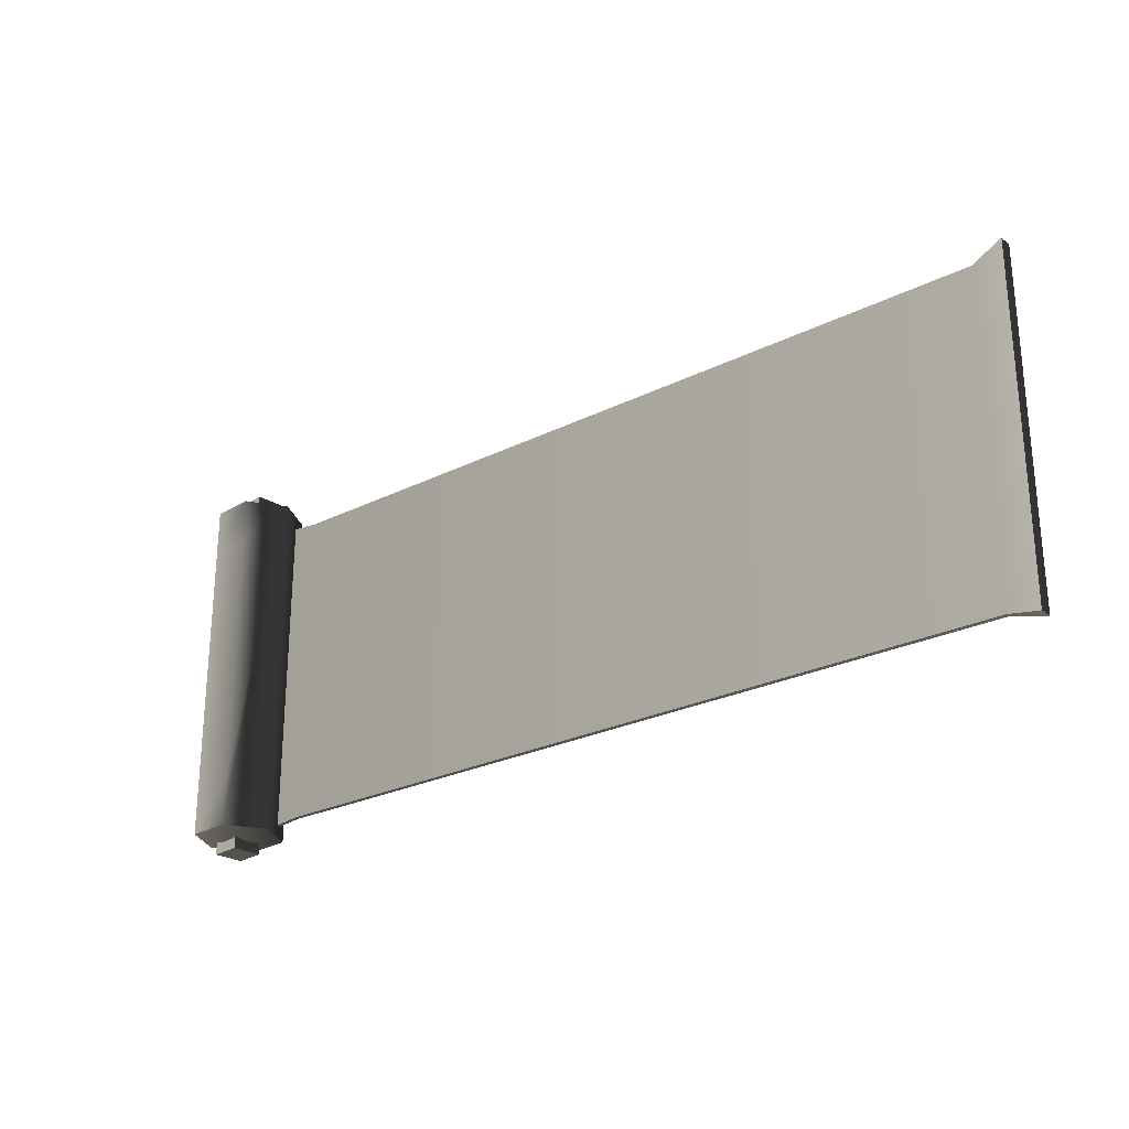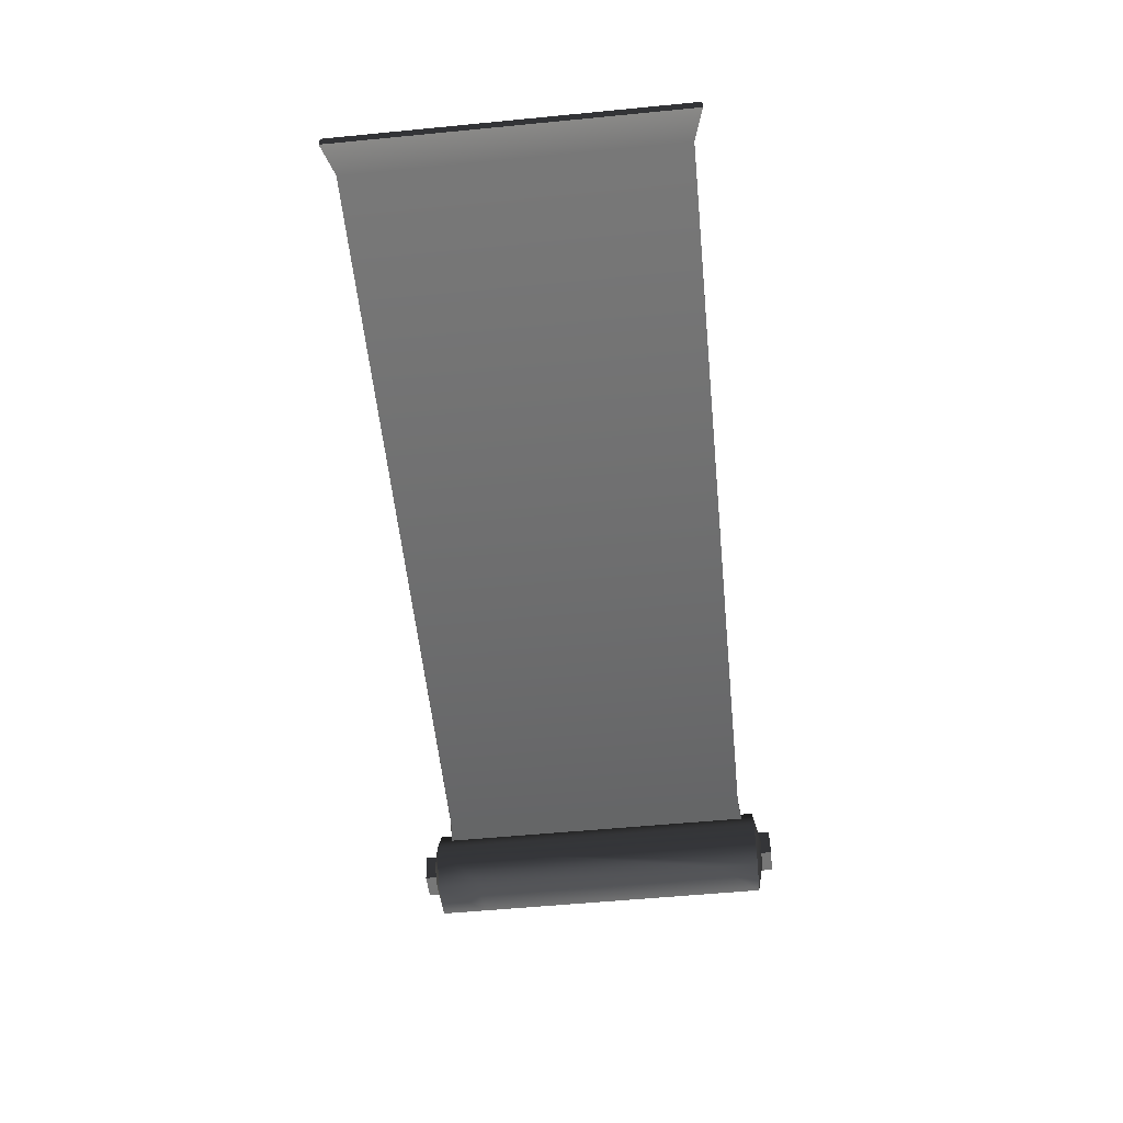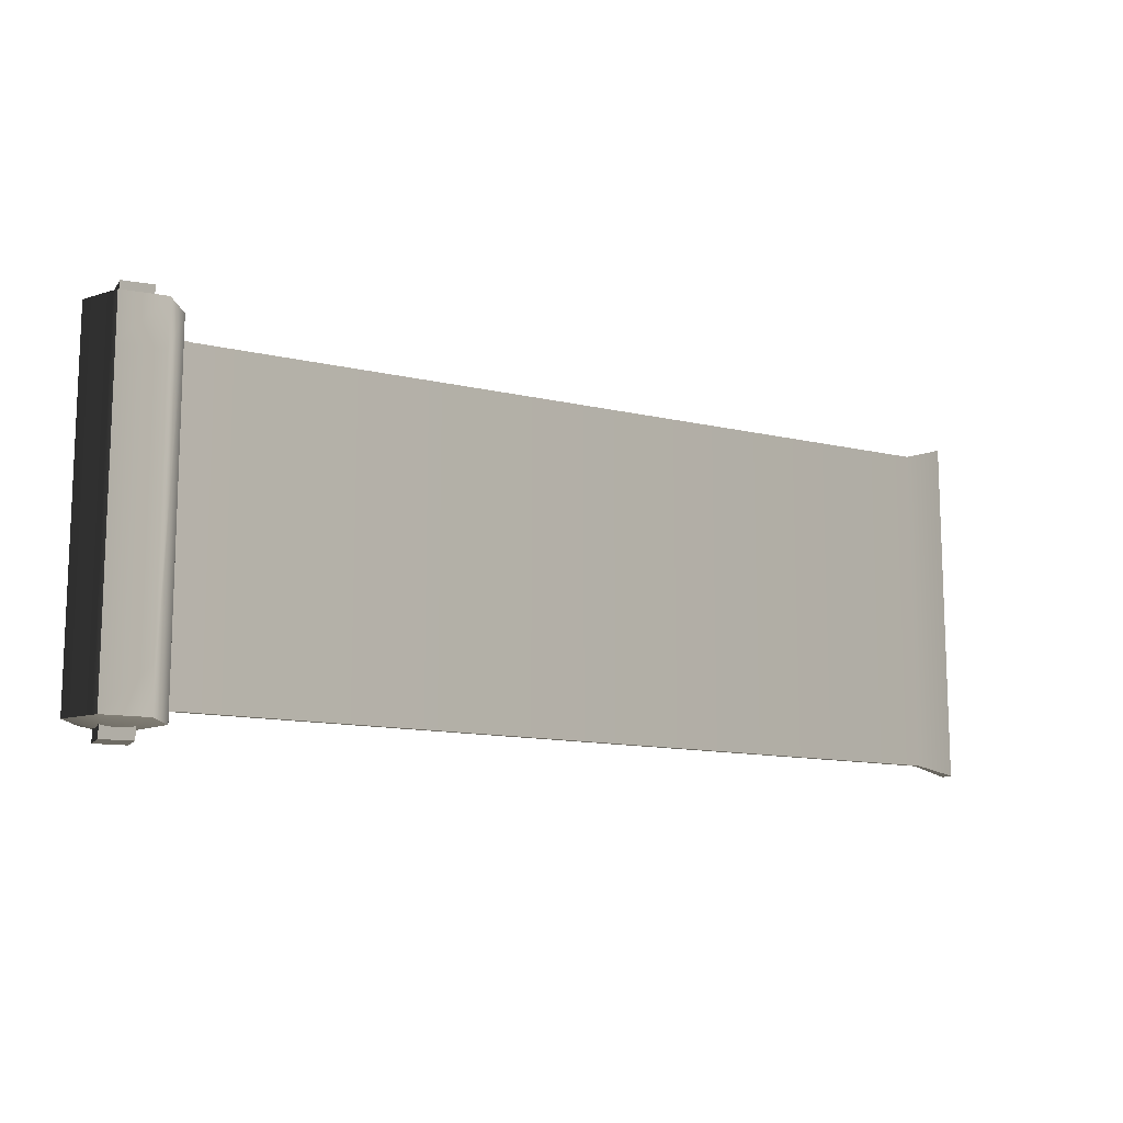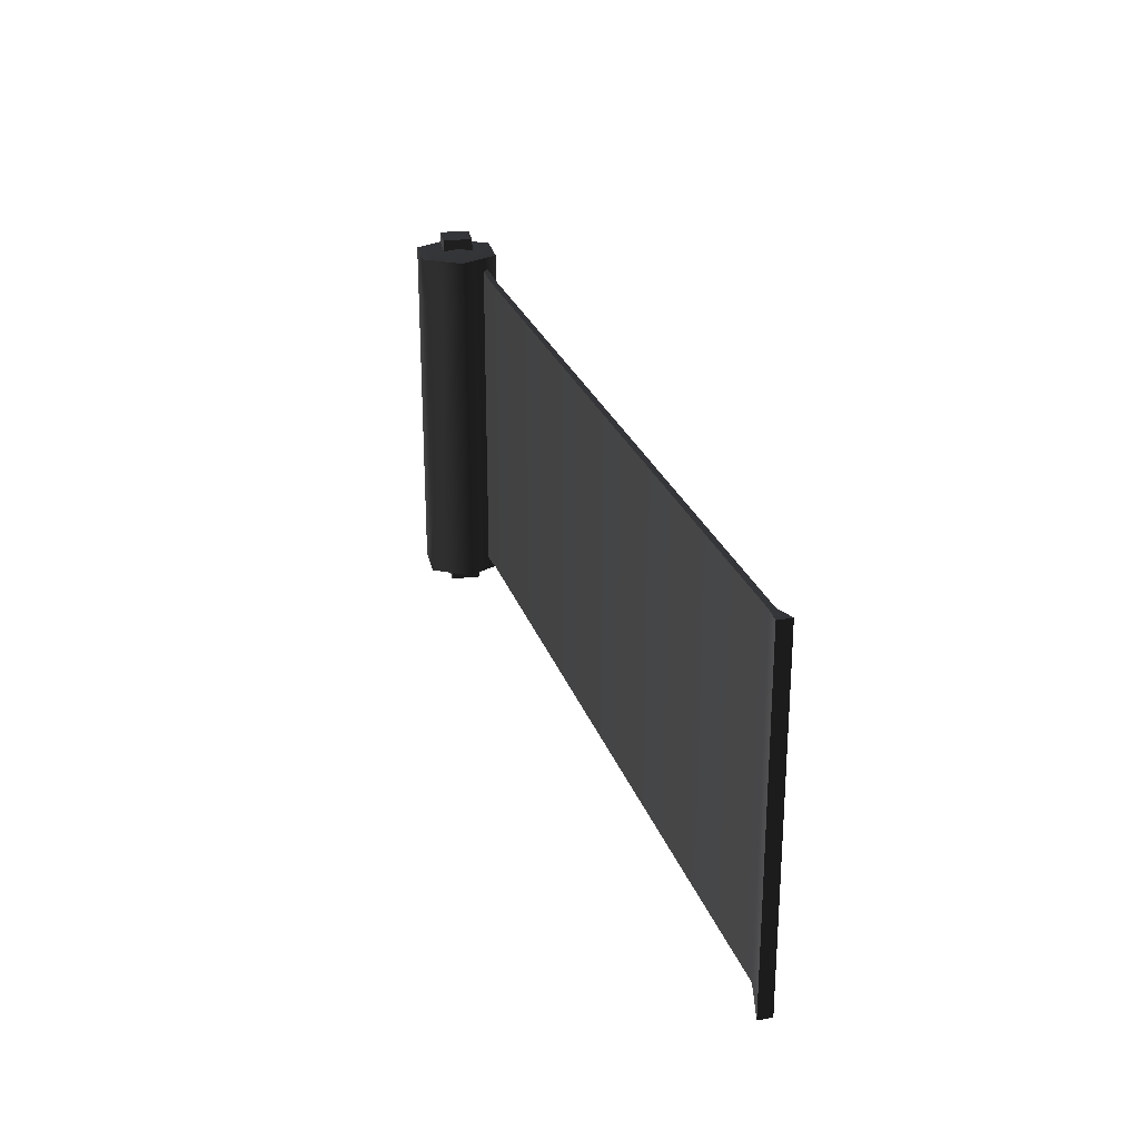
<metadata>
{"format":"obj","ext":"obj","renderer":"f3d","projection":"perspective","resolution":1024,"background":"white","views":[{"elev":-25.7,"azim":-141.4,"up":"+Y"},{"elev":-56.1,"azim":-84.2,"up":"+Z"},{"elev":-12.5,"azim":151.2,"up":"+Y"},{"elev":25.7,"azim":-106.6,"up":"+Y"}]}
</metadata>
<code>
v 2.065 0.2424 -0.2083 0.8784 0.8784 0.8784 #0
v 2.293 0.2424 -0.1877 0.8784 0.8784 0.8784 #0
v 2.161 0.1912 -0.000732 0.8784 0.8784 0.8784 #0
v 2.293 0.2424 -0.1877 0.8784 0.8784 0.8784 #0
v 2.065 0.2424 -0.2083 0.8784 0.8784 0.8784 #0
v 2.065 0.4712 -0.2083 0.8784 0.8784 0.8784 #0
v 2.293 0.2424 -0.1877 0.8784 0.8784 0.8784 #0
v 2.065 0.4712 -0.2083 0.8784 0.8784 0.8784 #0
v 2.293 0.4807 -0.1877 0.8784 0.8784 0.8784 #0
v 2.293 2.098 -0.1877 0.8784 0.8784 0.8784 #0
v 2.065 2.098 -0.2083 0.8784 0.8784 0.8784 #0
v 2.161 2.149 -0.000732 0.8784 0.8784 0.8784 #0
v 1.934 0.2424 -0.021 0.8784 0.8784 0.8784 #0
v 2.065 0.2424 -0.2083 0.8784 0.8784 0.8784 #0
v 2.161 0.1912 -0.000732 0.8784 0.8784 0.8784 #0
v 2.065 0.2424 -0.2083 0.8784 0.8784 0.8784 #0
v 1.934 0.2424 -0.021 0.8784 0.8784 0.8784 #0
v 1.934 2.098 -0.021 0.8784 0.8784 0.8784 #0
v 1.934 2.098 -0.021 0.8784 0.8784 0.8784 #0
v 2.065 2.098 -0.2083 0.8784 0.8784 0.8784 #0
v 2.065 1.856 -0.2083 0.8784 0.8784 0.8784 #0
v 1.934 2.098 -0.021 0.8784 0.8784 0.8784 #0
v 2.065 1.856 -0.2083 0.8784 0.8784 0.8784 #0
v 2.065 0.4712 -0.2083 0.8784 0.8784 0.8784 #0
v 1.934 2.098 -0.021 0.8784 0.8784 0.8784 #0
v 2.065 0.4712 -0.2083 0.8784 0.8784 0.8784 #0
v 2.065 0.2424 -0.2083 0.8784 0.8784 0.8784 #0
v 2.065 2.098 -0.2083 0.8784 0.8784 0.8784 #0
v 1.934 2.098 -0.021 0.8784 0.8784 0.8784 #0
v 2.161 2.149 -0.000732 0.8784 0.8784 0.8784 #0
v 2.03 0.2424 0.1863 0.8784 0.8784 0.8784 #0
v 1.934 0.2424 -0.021 0.8784 0.8784 0.8784 #0
v 2.161 0.1912 -0.000732 0.8784 0.8784 0.8784 #0
v 1.934 0.2424 -0.021 0.8784 0.8784 0.8784 #0
v 2.03 0.2424 0.1863 0.8784 0.8784 0.8784 #0
v 2.03 2.098 0.1863 0.8784 0.8784 0.8784 #0
v 1.934 0.2424 -0.021 0.8784 0.8784 0.8784 #0
v 2.03 2.098 0.1863 0.8784 0.8784 0.8784 #0
v 1.934 2.098 -0.021 0.8784 0.8784 0.8784 #0
v 1.934 2.098 -0.021 0.8784 0.8784 0.8784 #0
v 2.03 2.098 0.1863 0.8784 0.8784 0.8784 #0
v 2.161 2.149 -0.000732 0.8784 0.8784 0.8784 #0
v 2.258 0.2424 0.2065 0.8784 0.8784 0.8784 #0
v 2.03 0.2424 0.1863 0.8784 0.8784 0.8784 #0
v 2.161 0.1912 -0.000732 0.8784 0.8784 0.8784 #0
v 2.03 0.2424 0.1863 0.8784 0.8784 0.8784 #0
v 2.258 0.2424 0.2065 0.8784 0.8784 0.8784 #0
v 2.258 2.098 0.2065 0.8784 0.8784 0.8784 #0
v 2.03 0.2424 0.1863 0.8784 0.8784 0.8784 #0
v 2.258 2.098 0.2065 0.8784 0.8784 0.8784 #0
v 2.03 2.098 0.1863 0.8784 0.8784 0.8784 #0
v 2.03 2.098 0.1863 0.8784 0.8784 0.8784 #0
v 2.258 2.098 0.2065 0.8784 0.8784 0.8784 #0
v 2.161 2.149 -0.000732 0.8784 0.8784 0.8784 #0
v 2.389 0.2424 0.01929 0.8784 0.8784 0.8784 #0
v 2.258 0.2424 0.2065 0.8784 0.8784 0.8784 #0
v 2.161 0.1912 -0.000732 0.8784 0.8784 0.8784 #0
v 2.258 0.2424 0.2065 0.8784 0.8784 0.8784 #0
v 2.389 0.2424 0.01929 0.8784 0.8784 0.8784 #0
v 2.389 2.098 0.01929 0.8784 0.8784 0.8784 #0
v 2.258 0.2424 0.2065 0.8784 0.8784 0.8784 #0
v 2.389 2.098 0.01929 0.8784 0.8784 0.8784 #0
v 2.258 2.098 0.2065 0.8784 0.8784 0.8784 #0
v 2.258 2.098 0.2065 0.8784 0.8784 0.8784 #0
v 2.389 2.098 0.01929 0.8784 0.8784 0.8784 #0
v 2.161 2.149 -0.000732 0.8784 0.8784 0.8784 #0
v 2.293 0.2424 -0.1877 0.8784 0.8784 0.8784 #0
v 2.389 0.2424 0.01929 0.8784 0.8784 0.8784 #0
v 2.161 0.1912 -0.000732 0.8784 0.8784 0.8784 #0
v 2.389 0.2424 0.01929 0.8784 0.8784 0.8784 #0
v 2.293 0.2424 -0.1877 0.8784 0.8784 0.8784 #0
v 2.293 0.4807 -0.1877 0.8784 0.8784 0.8784 #0
v 2.389 0.2424 0.01929 0.8784 0.8784 0.8784 #0
v 2.293 0.4807 -0.1877 0.8784 0.8784 0.8784 #0
v 2.293 1.856 -0.1877 0.8784 0.8784 0.8784 #0
v 2.389 0.2424 0.01929 0.8784 0.8784 0.8784 #0
v 2.293 1.856 -0.1877 0.8784 0.8784 0.8784 #0
v 2.293 2.098 -0.1877 0.8784 0.8784 0.8784 #0
v 2.389 0.2424 0.01929 0.8784 0.8784 0.8784 #0
v 2.293 2.098 -0.1877 0.8784 0.8784 0.8784 #0
v 2.389 2.098 0.01929 0.8784 0.8784 0.8784 #0
v 2.389 2.098 0.01929 0.8784 0.8784 0.8784 #0
v 2.293 2.098 -0.1877 0.8784 0.8784 0.8784 #0
v 2.161 2.149 -0.000732 0.8784 0.8784 0.8784 #0
v 2.065 2.098 -0.2083 0.8784 0.8784 0.8784 #0
v 2.293 2.098 -0.1877 0.8784 0.8784 0.8784 #0
v 2.293 1.856 -0.1877 0.8784 0.8784 0.8784 #0
v 2.065 2.098 -0.2083 0.8784 0.8784 0.8784 #0
v 2.293 1.856 -0.1877 0.8784 0.8784 0.8784 #0
v 2.065 1.856 -0.2083 0.8784 0.8784 0.8784 #0
v 2.065 1.856 -0.2083 0.8784 0.8784 0.8784 #0
v 2.293 1.856 -0.1877 0.8784 0.8784 0.8784 #0
v 2.293 0.4807 -0.1877 0.8784 0.8784 0.8784 #0
v 2.065 1.856 -0.2083 0.8784 0.8784 0.8784 #0
v 2.293 0.4807 -0.1877 0.8784 0.8784 0.8784 #0
v 2.065 0.4712 -0.2083 0.8784 0.8784 0.8784 #0
v 2.233 2.116 0.0874 0.8784 0.8784 0.8784 #0
v 2.233 2.185 0.0874 0.8784 0.8784 0.8784 #0
v 2.077 2.185 0.06885 0.8784 0.8784 0.8784 #0
v 2.233 2.116 0.0874 0.8784 0.8784 0.8784 #0
v 2.077 2.185 0.06885 0.8784 0.8784 0.8784 #0
v 2.077 2.116 0.06885 0.8784 0.8784 0.8784 #0
v 2.096 2.185 -0.08618 0.8784 0.8784 0.8784 #0
v 2.251 2.185 -0.06763 0.8784 0.8784 0.8784 #0
v 2.251 2.116 -0.06763 0.8784 0.8784 0.8784 #0
v 2.096 2.185 -0.08618 0.8784 0.8784 0.8784 #0
v 2.251 2.116 -0.06763 0.8784 0.8784 0.8784 #0
v 2.096 2.116 -0.08618 0.8784 0.8784 0.8784 #0
v 2.077 2.185 0.06885 0.8784 0.8784 0.8784 #0
v 2.096 2.185 -0.08618 0.8784 0.8784 0.8784 #0
v 2.096 2.116 -0.08618 0.8784 0.8784 0.8784 #0
v 2.077 2.185 0.06885 0.8784 0.8784 0.8784 #0
v 2.096 2.116 -0.08618 0.8784 0.8784 0.8784 #0
v 2.077 2.116 0.06885 0.8784 0.8784 0.8784 #0
v 2.251 2.116 -0.06763 0.8784 0.8784 0.8784 #0
v 2.251 2.185 -0.06763 0.8784 0.8784 0.8784 #0
v 2.233 2.185 0.0874 0.8784 0.8784 0.8784 #0
v 2.251 2.116 -0.06763 0.8784 0.8784 0.8784 #0
v 2.233 2.185 0.0874 0.8784 0.8784 0.8784 #0
v 2.233 2.116 0.0874 0.8784 0.8784 0.8784 #0
v 2.233 2.185 0.0874 0.8784 0.8784 0.8784 #0
v 2.251 2.185 -0.06763 0.8784 0.8784 0.8784 #0
v 2.096 2.185 -0.08618 0.8784 0.8784 0.8784 #0
v 2.233 2.185 0.0874 0.8784 0.8784 0.8784 #0
v 2.096 2.185 -0.08618 0.8784 0.8784 0.8784 #0
v 2.077 2.185 0.06885 0.8784 0.8784 0.8784 #0
v 2.251 0.2246 -0.06763 0.8784 0.8784 0.8784 #0
v 2.251 0.1555 -0.06763 0.8784 0.8784 0.8784 #0
v 2.096 0.1555 -0.08618 0.8784 0.8784 0.8784 #0
v 2.251 0.2246 -0.06763 0.8784 0.8784 0.8784 #0
v 2.096 0.1555 -0.08618 0.8784 0.8784 0.8784 #0
v 2.096 0.2246 -0.08618 0.8784 0.8784 0.8784 #0
v 2.077 0.1555 0.06885 0.8784 0.8784 0.8784 #0
v 2.233 0.1555 0.0874 0.8784 0.8784 0.8784 #0
v 2.233 0.2246 0.0874 0.8784 0.8784 0.8784 #0
v 2.077 0.1555 0.06885 0.8784 0.8784 0.8784 #0
v 2.233 0.2246 0.0874 0.8784 0.8784 0.8784 #0
v 2.077 0.2246 0.06885 0.8784 0.8784 0.8784 #0
v 2.096 0.1555 -0.08618 0.8784 0.8784 0.8784 #0
v 2.077 0.1555 0.06885 0.8784 0.8784 0.8784 #0
v 2.077 0.2246 0.06885 0.8784 0.8784 0.8784 #0
v 2.096 0.1555 -0.08618 0.8784 0.8784 0.8784 #0
v 2.077 0.2246 0.06885 0.8784 0.8784 0.8784 #0
v 2.096 0.2246 -0.08618 0.8784 0.8784 0.8784 #0
v 2.233 0.2246 0.0874 0.8784 0.8784 0.8784 #0
v 2.233 0.1555 0.0874 0.8784 0.8784 0.8784 #0
v 2.251 0.1555 -0.06763 0.8784 0.8784 0.8784 #0
v 2.233 0.2246 0.0874 0.8784 0.8784 0.8784 #0
v 2.251 0.1555 -0.06763 0.8784 0.8784 0.8784 #0
v 2.251 0.2246 -0.06763 0.8784 0.8784 0.8784 #0
v 2.251 0.1555 -0.06763 0.8784 0.8784 0.8784 #0
v 2.233 0.1555 0.0874 0.8784 0.8784 0.8784 #0
v 2.077 0.1555 0.06885 0.8784 0.8784 0.8784 #0
v 2.251 0.1555 -0.06763 0.8784 0.8784 0.8784 #0
v 2.077 0.1555 0.06885 0.8784 0.8784 0.8784 #0
v 2.096 0.1555 -0.08618 0.8784 0.8784 0.8784 #0
v 2.1 0.2974 0.1357 0.8784 0.8784 0.8784 #0
v 2.1 2.037 0.1357 0.8784 0.8784 0.8784 #0
v 1.853 2.018 0.1357 0.8784 0.8784 0.8784 #0
v 2.1 0.2974 0.1357 0.8784 0.8784 0.8784 #0
v 1.853 2.018 0.1357 0.8784 0.8784 0.8784 #0
v 1.873 0.3228 0.1357 0.8784 0.8784 0.8784 #0
v 2.1 0.2974 0.1357 0.8784 0.8784 0.8784 #0
v 1.873 0.3228 0.1357 0.8784 0.8784 0.8784 #0
v 1.851 0.3225 0.1089 0.8784 0.8784 0.8784 #0
v 2.1 0.2974 0.1357 0.8784 0.8784 0.8784 #0
v 1.851 0.3225 0.1089 0.8784 0.8784 0.8784 #0
v 2.1 0.2974 0.1089 0.8784 0.8784 0.8784 #0
v 2.1 0.2974 0.1357 0.8784 0.8784 0.8784 #0
v 2.1 0.2974 0.1089 0.8784 0.8784 0.8784 #0
v 2.1 2.037 0.1089 0.8784 0.8784 0.8784 #0
v 2.1 0.2974 0.1357 0.8784 0.8784 0.8784 #0
v 2.1 2.037 0.1089 0.8784 0.8784 0.8784 #0
v 2.1 2.037 0.1357 0.8784 0.8784 0.8784 #0
v -2.391 0.2742 0.134 0.8784 0.8784 0.8784 #0
v -2.391 2.06 0.134 0.8784 0.8784 0.8784 #0
v -2.391 2.06 0.06323 0.8784 0.8784 0.8784 #0
v -2.391 0.2742 0.134 0.8784 0.8784 0.8784 #0
v -2.391 2.06 0.06323 0.8784 0.8784 0.8784 #0
v -2.391 0.2742 0.06323 0.8784 0.8784 0.8784 #0
v 2.1 2.037 0.1357 0.8784 0.8784 0.8784 #0
v 2.1 2.037 0.1089 0.8784 0.8784 0.8784 #0
v 1.851 2.012 0.1089 0.8784 0.8784 0.8784 #0
v 2.1 2.037 0.1357 0.8784 0.8784 0.8784 #0
v 1.851 2.012 0.1089 0.8784 0.8784 0.8784 #0
v 1.853 2.018 0.1357 0.8784 0.8784 0.8784 #0
v 2.1 0.2974 0.1089 0.8784 0.8784 0.8784 #0
v 1.851 0.3225 0.1089 0.8784 0.8784 0.8784 #0
v 1.851 2.012 0.1089 0.8784 0.8784 0.8784 #0
v 2.1 0.2974 0.1089 0.8784 0.8784 0.8784 #0
v 1.851 2.012 0.1089 0.8784 0.8784 0.8784 #0
v 2.1 2.037 0.1089 0.8784 0.8784 0.8784 #0
v -2.391 0.2742 0.06323 0.8784 0.8784 0.8784 #0
v -2.391 2.06 0.06323 0.8784 0.8784 0.8784 #0
v -2.213 2.012 0.1089 0.8784 0.8784 0.8784 #0
v -2.391 0.2742 0.06323 0.8784 0.8784 0.8784 #0
v -2.213 2.012 0.1089 0.8784 0.8784 0.8784 #0
v -2.213 0.3225 0.1089 0.8784 0.8784 0.8784 #0
v 1.851 2.012 0.1089 0.8784 0.8784 0.8784 #0
v 1.851 0.3225 0.1089 0.8784 0.8784 0.8784 #0
v -2.213 0.3225 0.1089 0.8784 0.8784 0.8784 #0
v 1.851 2.012 0.1089 0.8784 0.8784 0.8784 #0
v -2.213 0.3225 0.1089 0.8784 0.8784 0.8784 #0
v -2.213 2.012 0.1089 0.8784 0.8784 0.8784 #0
v -2.213 2.012 0.1089 0.8784 0.8784 0.8784 #0
v -2.216 2.015 0.1357 0.8784 0.8784 0.8784 #0
v 1.853 2.018 0.1357 0.8784 0.8784 0.8784 #0
v -2.213 2.012 0.1089 0.8784 0.8784 0.8784 #0
v 1.853 2.018 0.1357 0.8784 0.8784 0.8784 #0
v 1.851 2.012 0.1089 0.8784 0.8784 0.8784 #0
v -2.391 2.06 0.134 0.8784 0.8784 0.8784 #0
v -2.391 0.2742 0.134 0.8784 0.8784 0.8784 #0
v -2.211 0.3228 0.1357 0.8784 0.8784 0.8784 #0
v -2.391 2.06 0.134 0.8784 0.8784 0.8784 #0
v -2.211 0.3228 0.1357 0.8784 0.8784 0.8784 #0
v -2.216 2.015 0.1357 0.8784 0.8784 0.8784 #0
v -2.391 0.2742 0.134 0.8784 0.8784 0.8784 #0
v -2.391 0.2742 0.06323 0.8784 0.8784 0.8784 #0
v -2.213 0.3225 0.1089 0.8784 0.8784 0.8784 #0
v -2.391 0.2742 0.134 0.8784 0.8784 0.8784 #0
v -2.213 0.3225 0.1089 0.8784 0.8784 0.8784 #0
v -2.211 0.3228 0.1357 0.8784 0.8784 0.8784 #0
v -2.391 2.06 0.06323 0.8784 0.8784 0.8784 #0
v -2.391 2.06 0.134 0.8784 0.8784 0.8784 #0
v -2.216 2.015 0.1357 0.8784 0.8784 0.8784 #0
v -2.391 2.06 0.06323 0.8784 0.8784 0.8784 #0
v -2.216 2.015 0.1357 0.8784 0.8784 0.8784 #0
v -2.213 2.012 0.1089 0.8784 0.8784 0.8784 #0
v 1.873 0.3228 0.1357 0.8784 0.8784 0.8784 #0
v 1.853 2.018 0.1357 0.8784 0.8784 0.8784 #0
v -2.216 2.015 0.1357 0.8784 0.8784 0.8784 #0
v 1.873 0.3228 0.1357 0.8784 0.8784 0.8784 #0
v -2.216 2.015 0.1357 0.8784 0.8784 0.8784 #0
v -2.211 0.3228 0.1357 0.8784 0.8784 0.8784 #0
v 1.851 0.3225 0.1089 0.8784 0.8784 0.8784 #0
v 1.873 0.3228 0.1357 0.8784 0.8784 0.8784 #0
v -2.211 0.3228 0.1357 0.8784 0.8784 0.8784 #0
v 1.851 0.3225 0.1089 0.8784 0.8784 0.8784 #0
v -2.211 0.3228 0.1357 0.8784 0.8784 0.8784 #0
v -2.213 0.3225 0.1089 0.8784 0.8784 0.8784 #0
f 1 2 3
f 4 5 6
f 7 8 9
f 10 11 12
f 13 14 15
f 16 17 18
f 19 20 21
f 22 23 24
f 25 26 27
f 28 29 30
f 31 32 33
f 34 35 36
f 37 38 39
f 40 41 42
f 43 44 45
f 46 47 48
f 49 50 51
f 52 53 54
f 55 56 57
f 58 59 60
f 61 62 63
f 64 65 66
f 67 68 69
f 70 71 72
f 73 74 75
f 76 77 78
f 79 80 81
f 82 83 84
f 85 86 87
f 88 89 90
f 91 92 93
f 94 95 96
f 97 98 99
f 100 101 102
f 103 104 105
f 106 107 108
f 109 110 111
f 112 113 114
f 115 116 117
f 118 119 120
f 121 122 123
f 124 125 126
f 127 128 129
f 130 131 132
f 133 134 135
f 136 137 138
f 139 140 141
f 142 143 144
f 145 146 147
f 148 149 150
f 151 152 153
f 154 155 156
f 157 158 159
f 160 161 162
f 163 164 165
f 166 167 168
f 169 170 171
f 172 173 174
f 175 176 177
f 178 179 180
f 181 182 183
f 184 185 186
f 187 188 189
f 190 191 192
f 193 194 195
f 196 197 198
f 199 200 201
f 202 203 204
f 205 206 207
f 208 209 210
f 211 212 213
f 214 215 216
f 217 218 219
f 220 221 222
f 223 224 225
f 226 227 228
f 229 230 231
f 232 233 234
f 235 236 237
f 238 239 240

</code>
